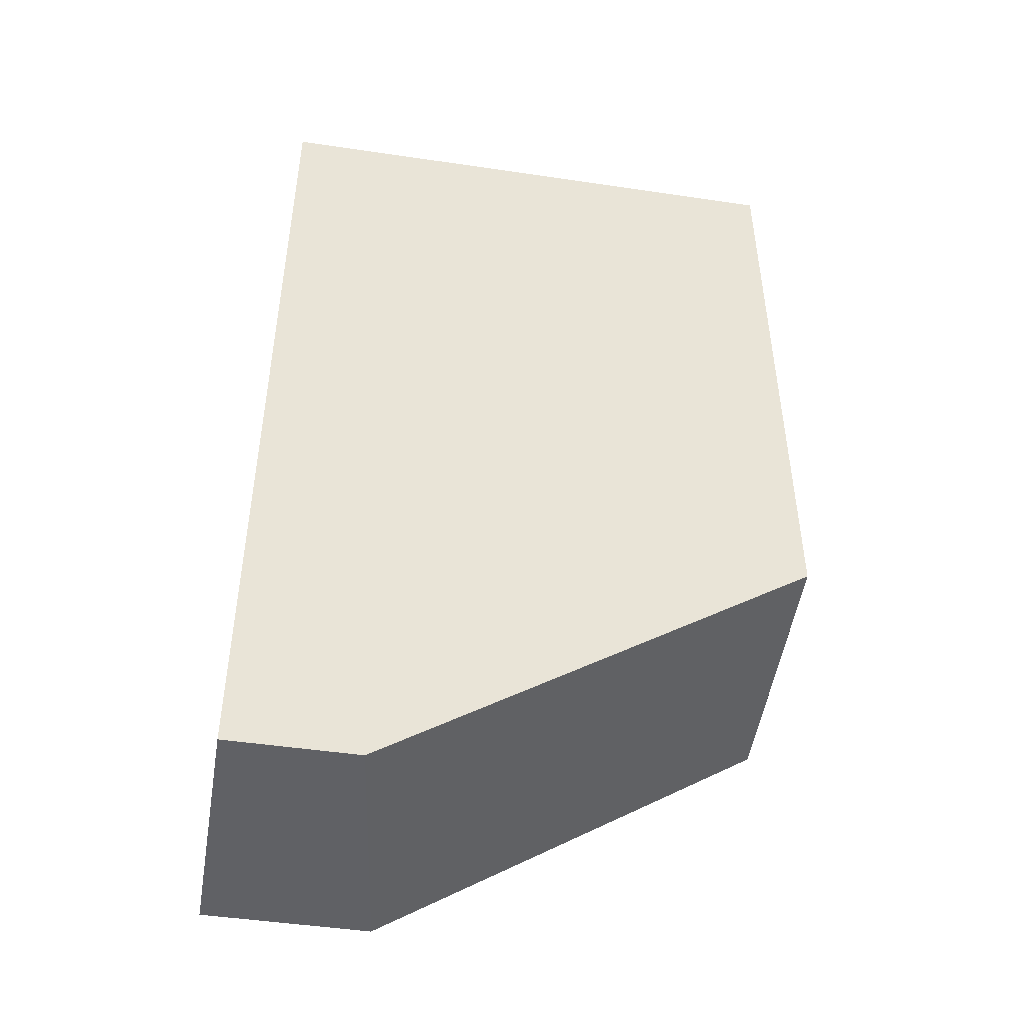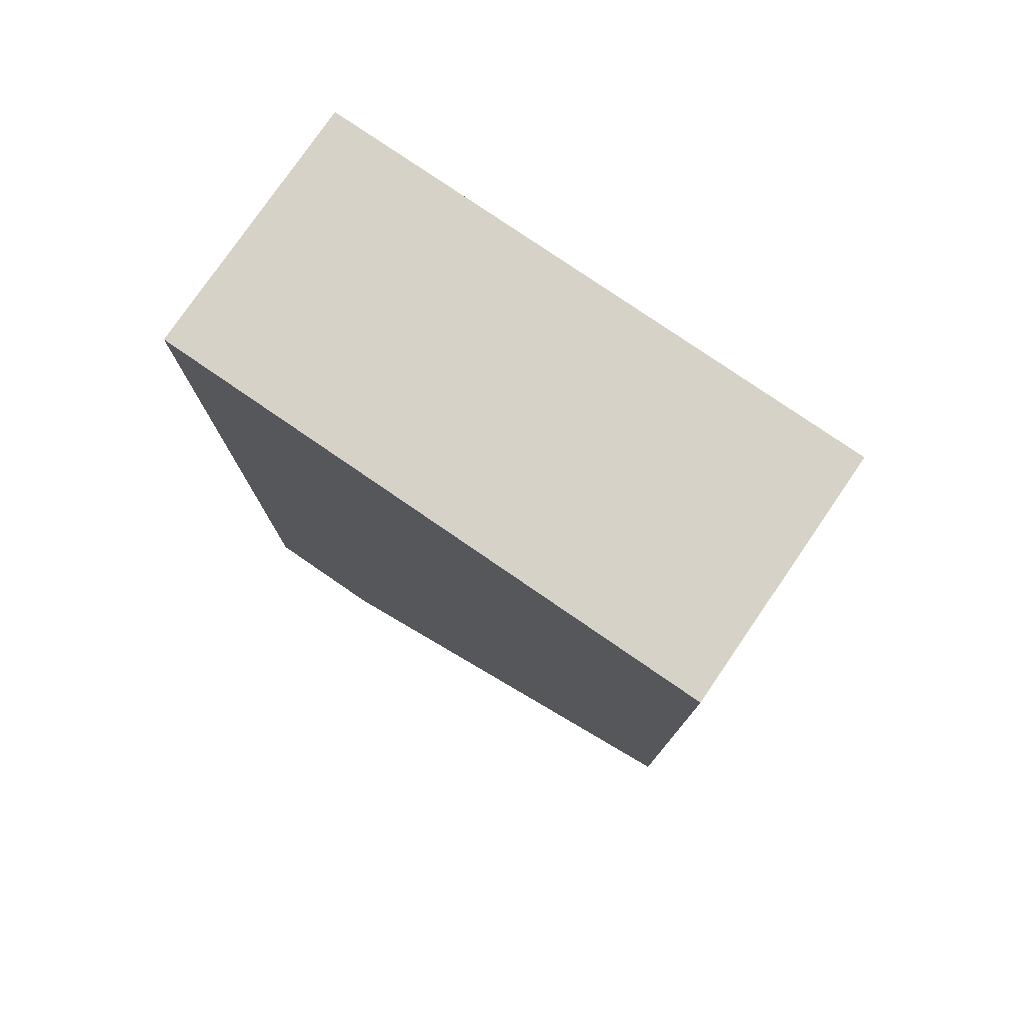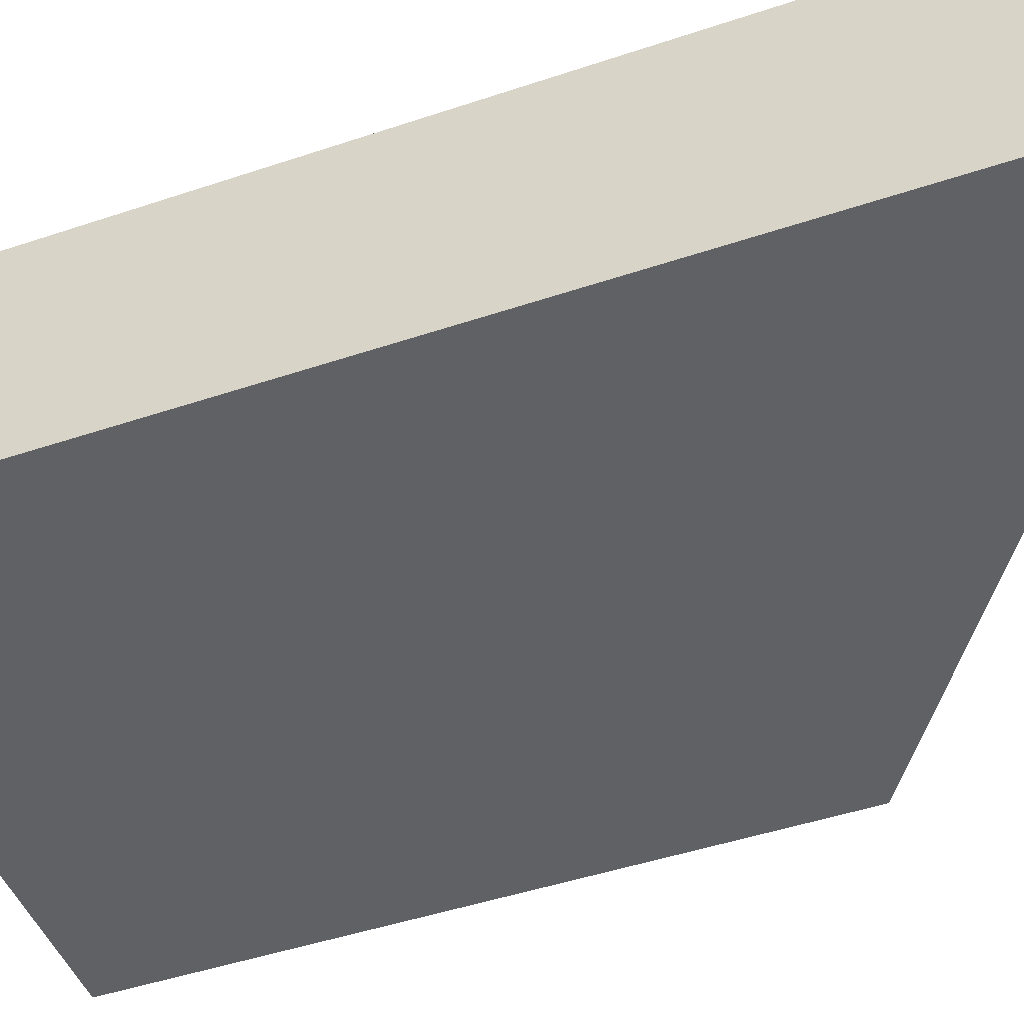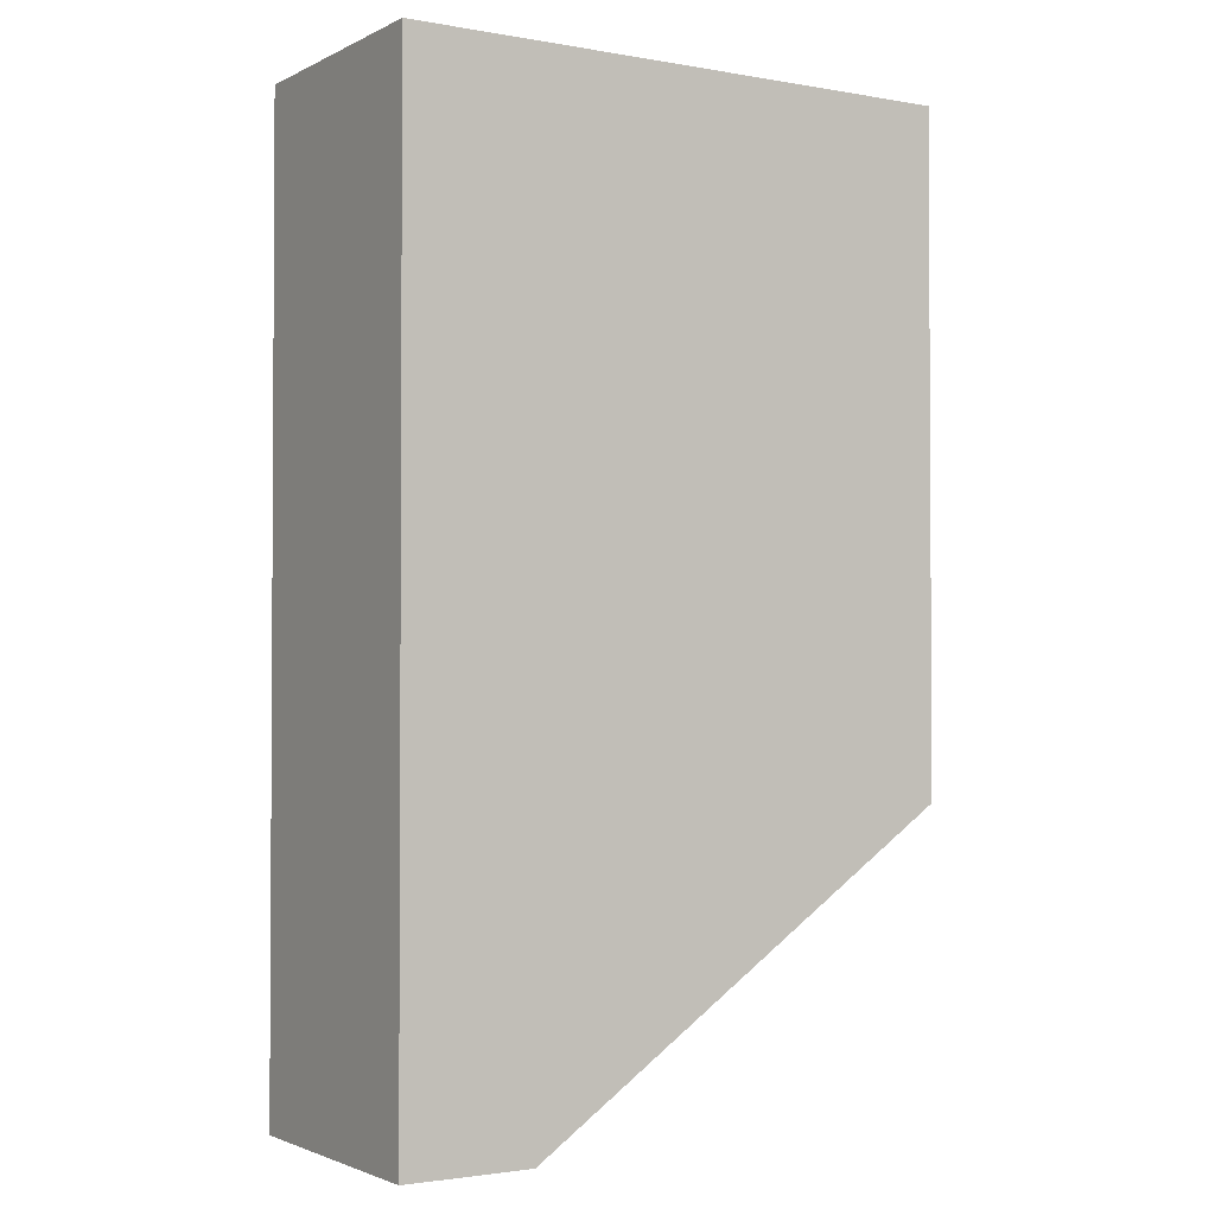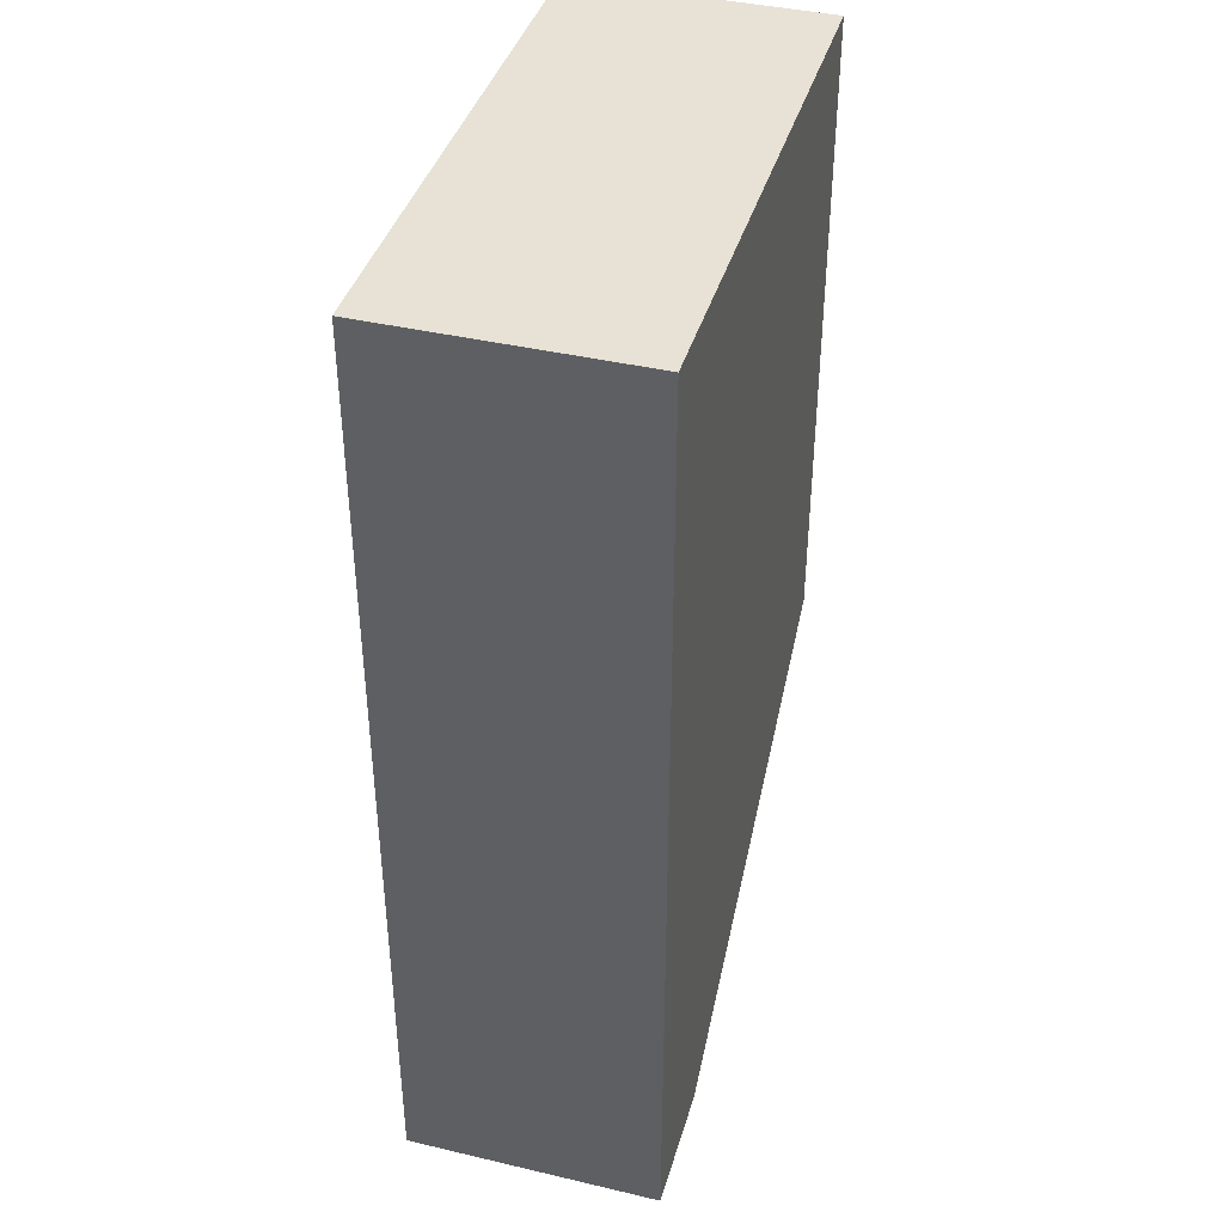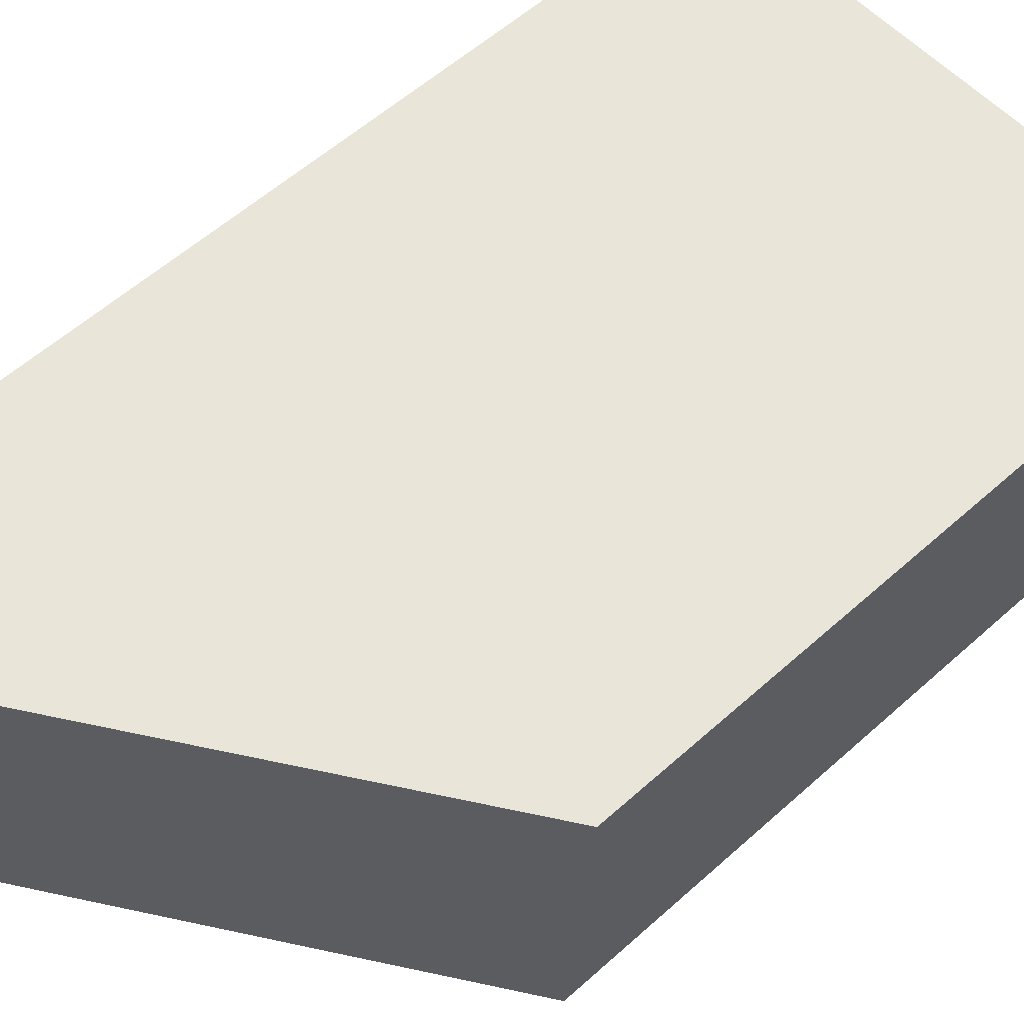
<metadata>
{"format":"obj","ext":"obj","renderer":"f3d","projection":"perspective","resolution":1024,"background":"white","views":[{"elev":-47.4,"azim":-9.5,"up":"+Y"},{"elev":78.1,"azim":34.5,"up":"+Y"},{"elev":-47.7,"azim":-69.4,"up":"+Z"},{"elev":-2.0,"azim":-32.0,"up":"+Y"},{"elev":40.5,"azim":-74.0,"up":"+Y"},{"elev":57.7,"azim":47.1,"up":"+Z"}]}
</metadata>
<code>
v 0.451 0.309 0.268
v 0.451 -0.309 0.268
v -0.451 -0.309 0.268
v -0.376 -0.309 -0.268
v 0.451 -0.309 -0.268
v 0.451 0.257 -0.268
v 0.451 0.293 0.107
v 0.451 -0.309 0.268
v 0.451 0.309 0.268
v 0.451 0.257 -0.268
v 0.451 -0.309 -0.268
v 0.451 -0.309 0.268
v 0.451 0.257 -0.268
v 0.451 -0.309 0.268
v 0.451 0.293 0.107
v -0.451 -0.309 0.268
v 0.451 -0.309 0.268
v -0.396 -0.309 -0.12
v -0.396 -0.309 -0.12
v 0.451 -0.309 0.268
v 0.451 -0.309 -0.268
v -0.396 -0.309 -0.12
v 0.451 -0.309 -0.268
v -0.376 -0.309 -0.268
v 0.451 0.309 0.268
v -0.451 -0.309 0.268
v -0.376 -0.309 -0.268
v 0.451 0.309 0.268
v -0.376 -0.309 -0.268
v 0.451 0.257 -0.268
v -0.585 1 0.268
v 0.585 1 0.268
v -0.585 -1 0.268
v 0.585 1 0.268
v 0.585 -0.382 0.268
v -0.317 -1 0.268
v 0.585 1 0.268
v -0.317 -1 0.268
v -0.585 -1 0.268
v -0.585 1 -0.268
v -0.585 -1 -0.268
v 0.585 1 -0.268
v 0.585 1 -0.268
v -0.585 -1 -0.268
v -0.242 -1 -0.268
v 0.585 1 -0.268
v -0.242 -1 -0.268
v 0.585 -0.434 -0.268
v -0.585 1 0.268
v -0.585 -1 0.268
v -0.585 1 -0.268
v -0.585 1 -0.268
v -0.585 -1 0.268
v -0.585 -1 -0.268
v 0.585 1 0.268
v 0.585 1 -0.268
v 0.585 -0.398 0.107
v 0.585 1 0.268
v 0.585 -0.398 0.107
v 0.585 -0.382 0.268
v 0.585 1 -0.268
v 0.585 -0.434 -0.268
v 0.585 -0.398 0.107
v -0.585 1 0.268
v -0.585 1 -0.268
v 0.585 1 0.268
v -0.585 1 -0.268
v 0.585 1 -0.268
v 0.585 1 0.268
v -0.585 -1 0.268
v -0.317 -1 0.268
v -0.262 -1 -0.12
v -0.585 -1 0.268
v -0.262 -1 -0.12
v -0.585 -1 -0.268
v -0.585 -1 -0.268
v -0.262 -1 -0.12
v -0.242 -1 -0.268
v -0.317 -1 0.268
v 0.585 -0.382 0.268
v 0.585 -0.434 -0.268
v -0.317 -1 0.268
v 0.585 -0.434 -0.268
v -0.242 -1 -0.268
f 3 2 1
f 6 5 4
f 9 8 7
f 12 11 10
f 15 14 13
f 18 17 16
f 21 20 19
f 24 23 22
f 27 26 25
f 30 29 28
f 33 32 31
f 36 35 34
f 39 38 37
f 42 41 40
f 45 44 43
f 48 47 46
f 51 50 49
f 54 53 52
f 57 56 55
f 60 59 58
f 63 62 61
f 66 65 64
f 69 68 67
f 72 71 70
f 75 74 73
f 78 77 76
f 81 80 79
f 84 83 82

</code>
